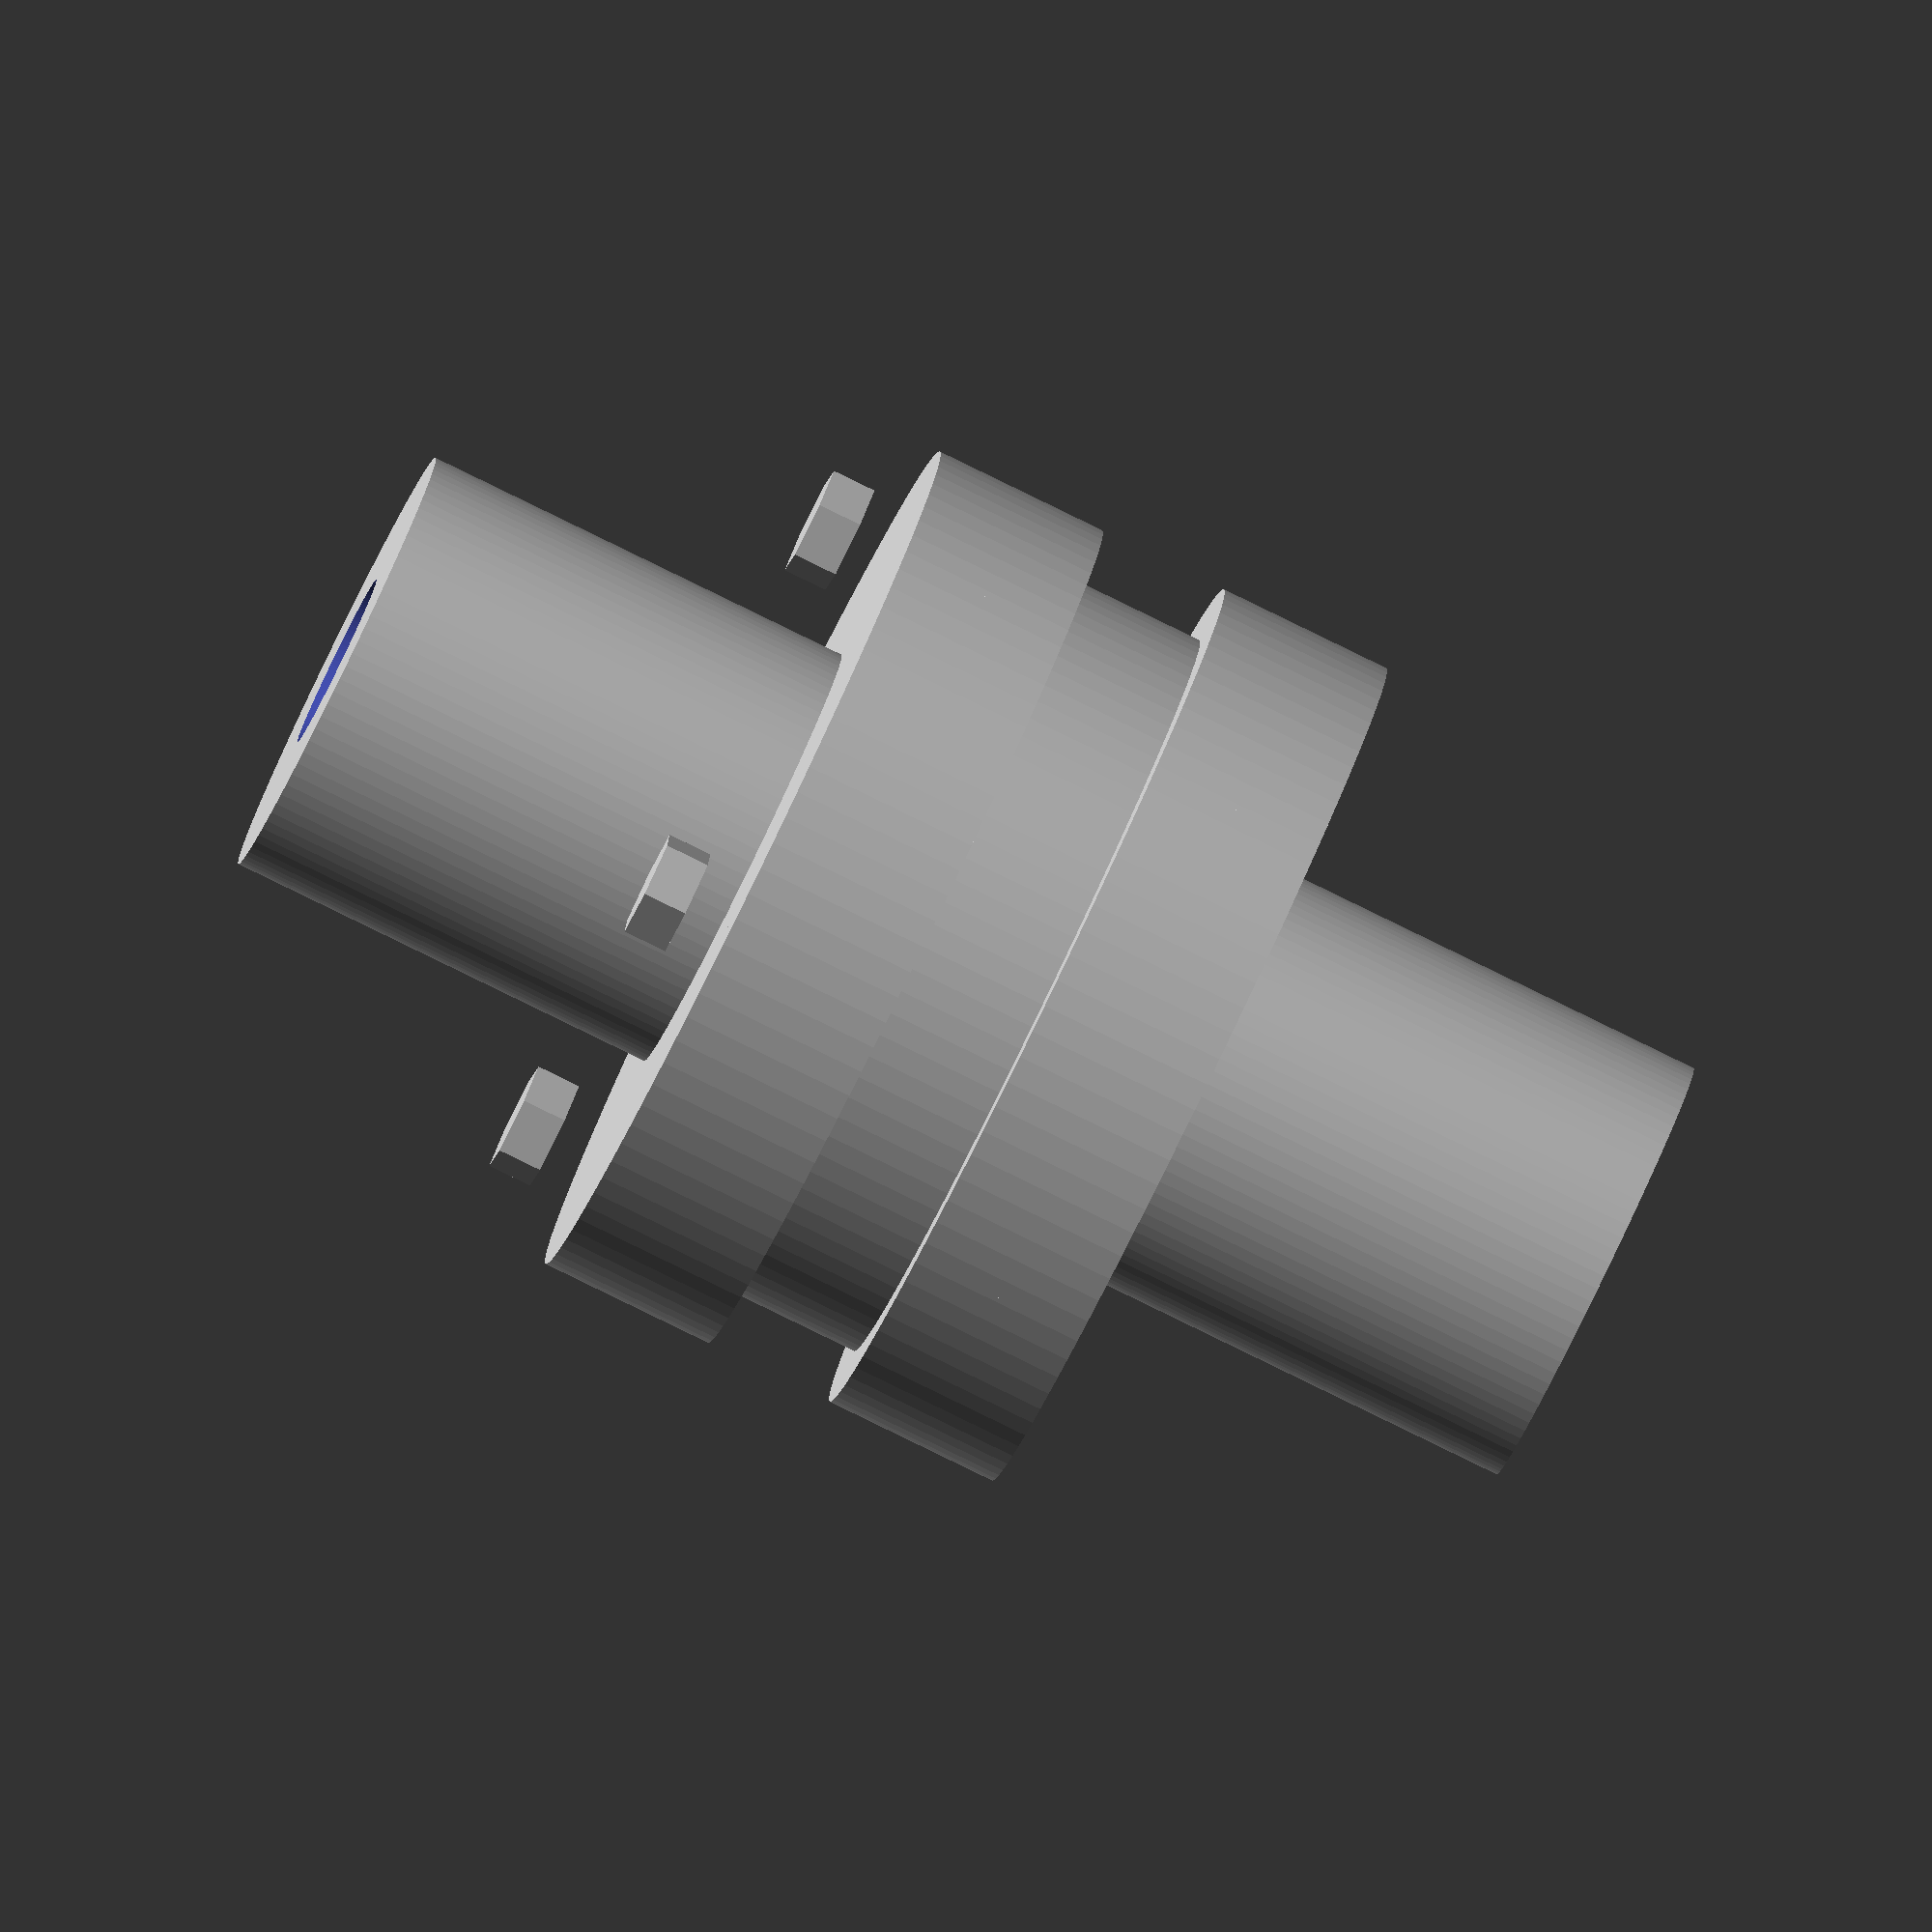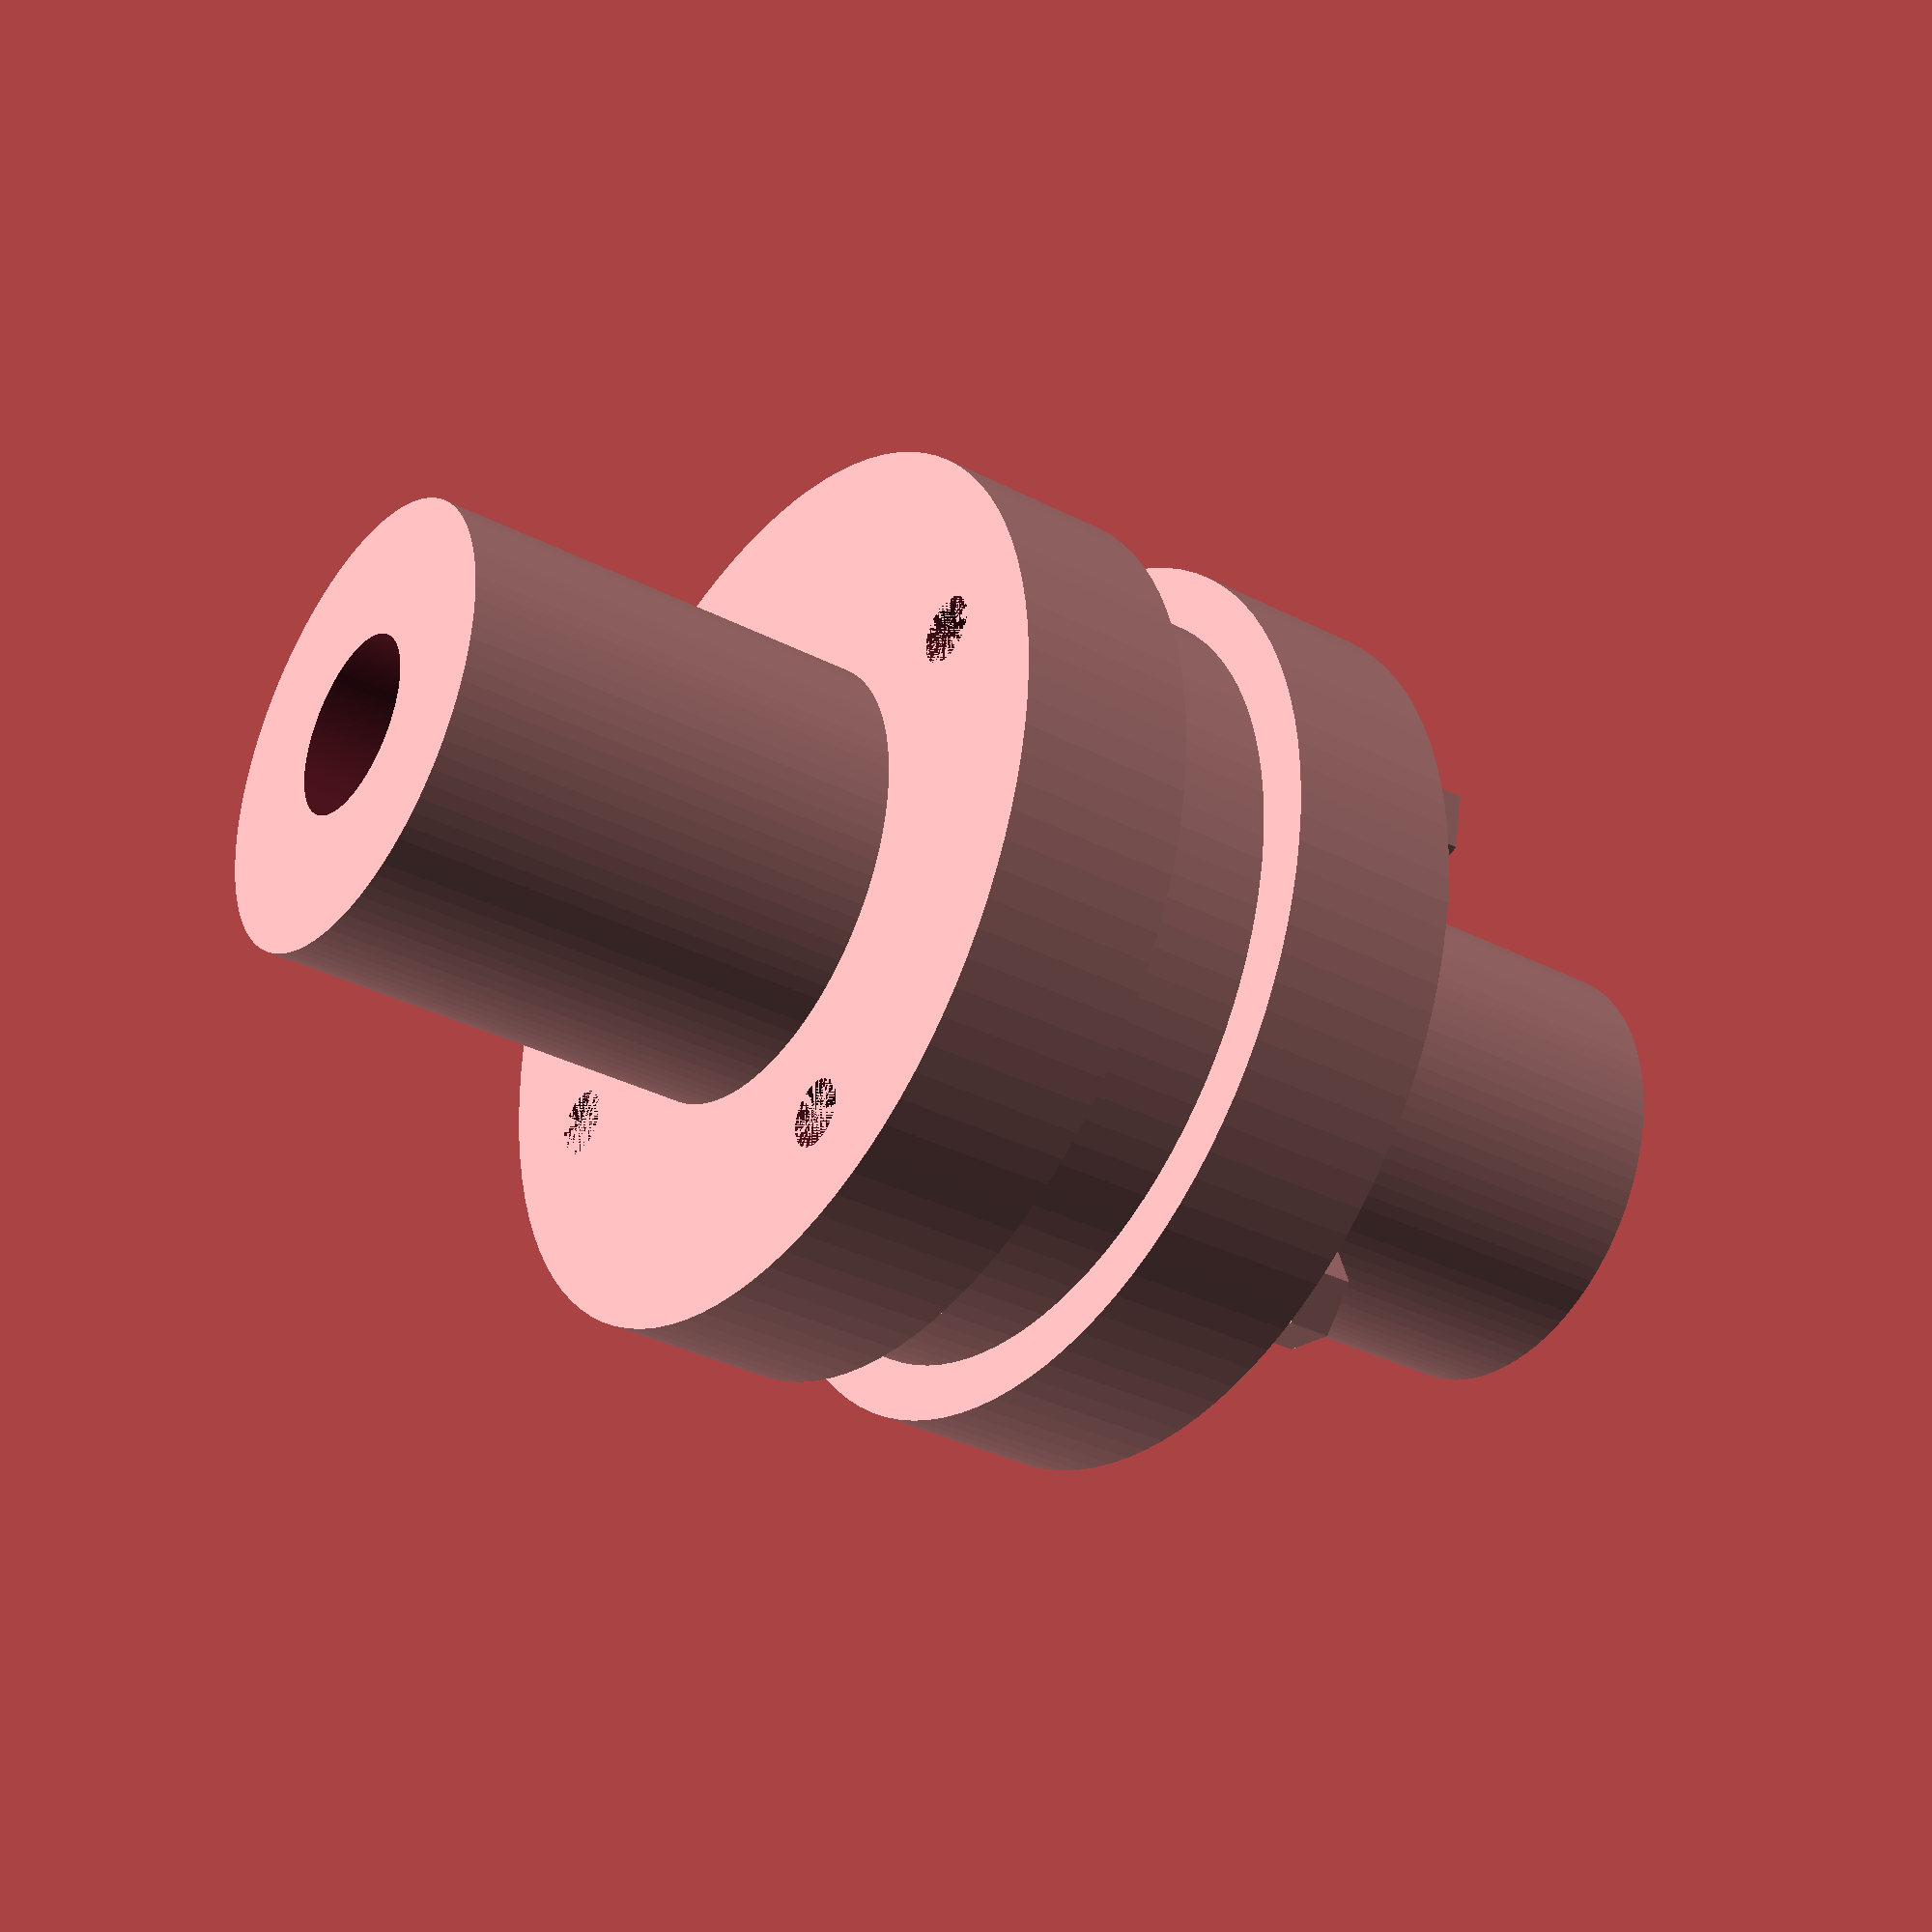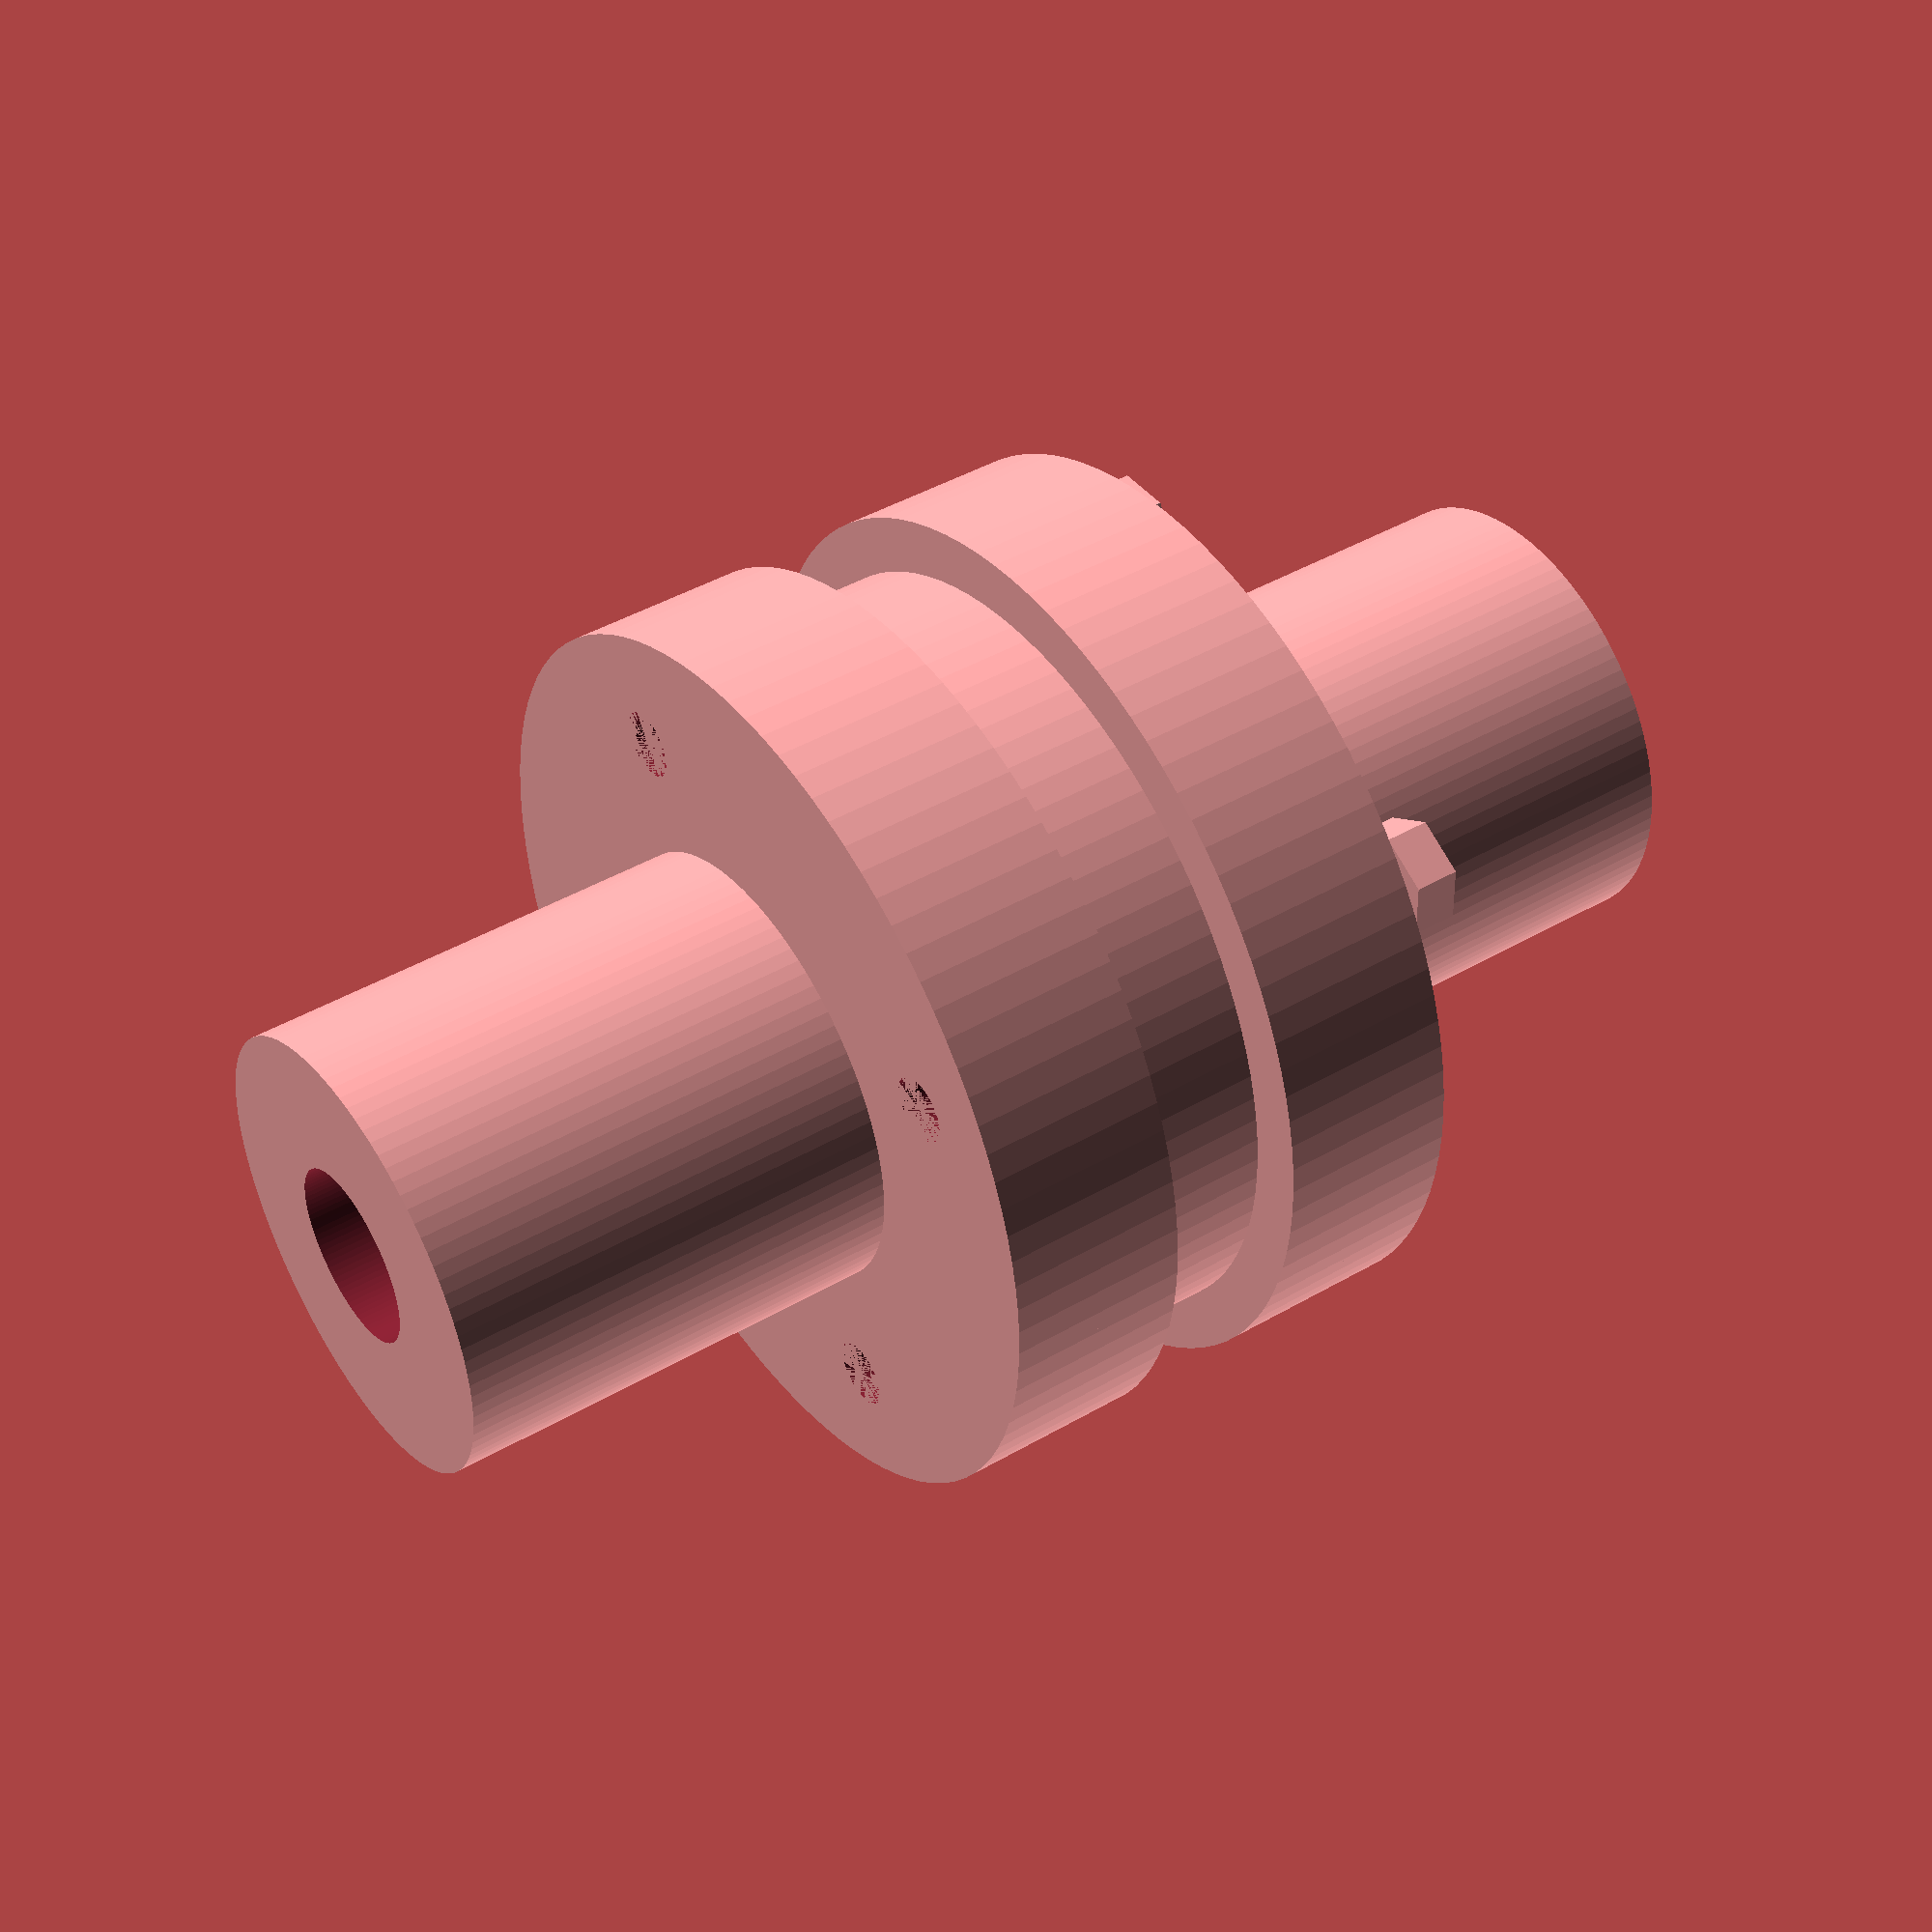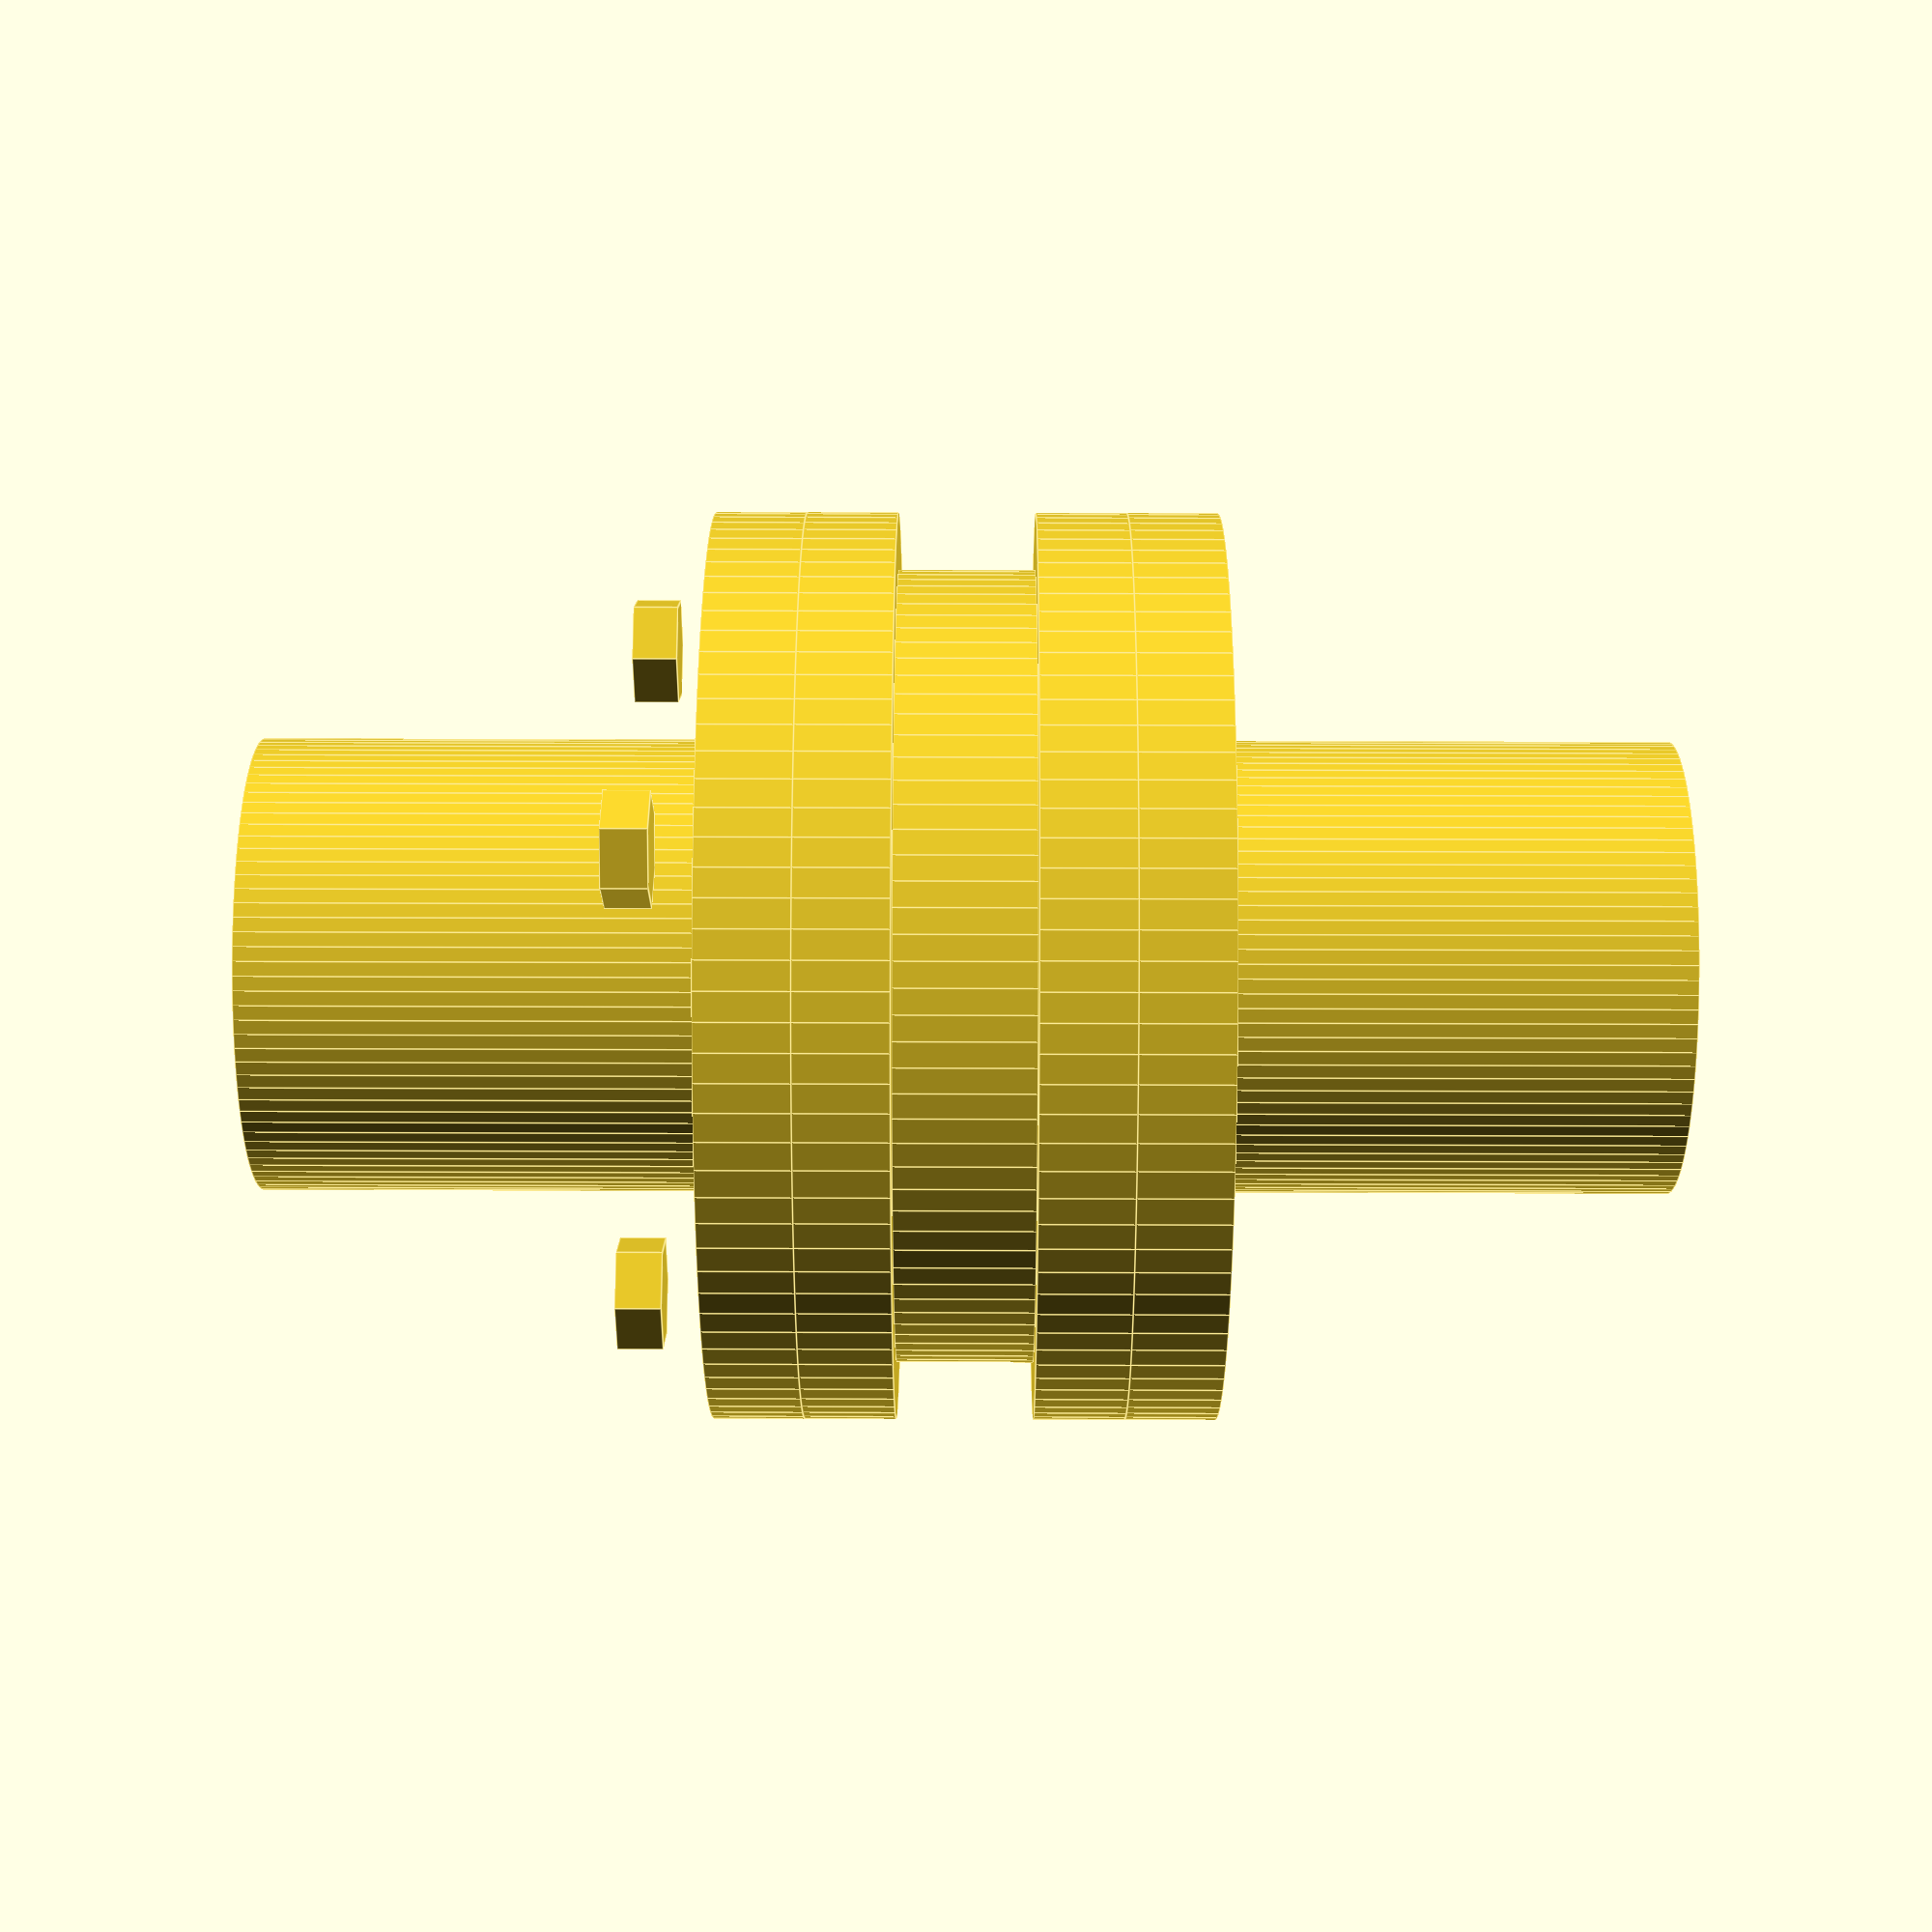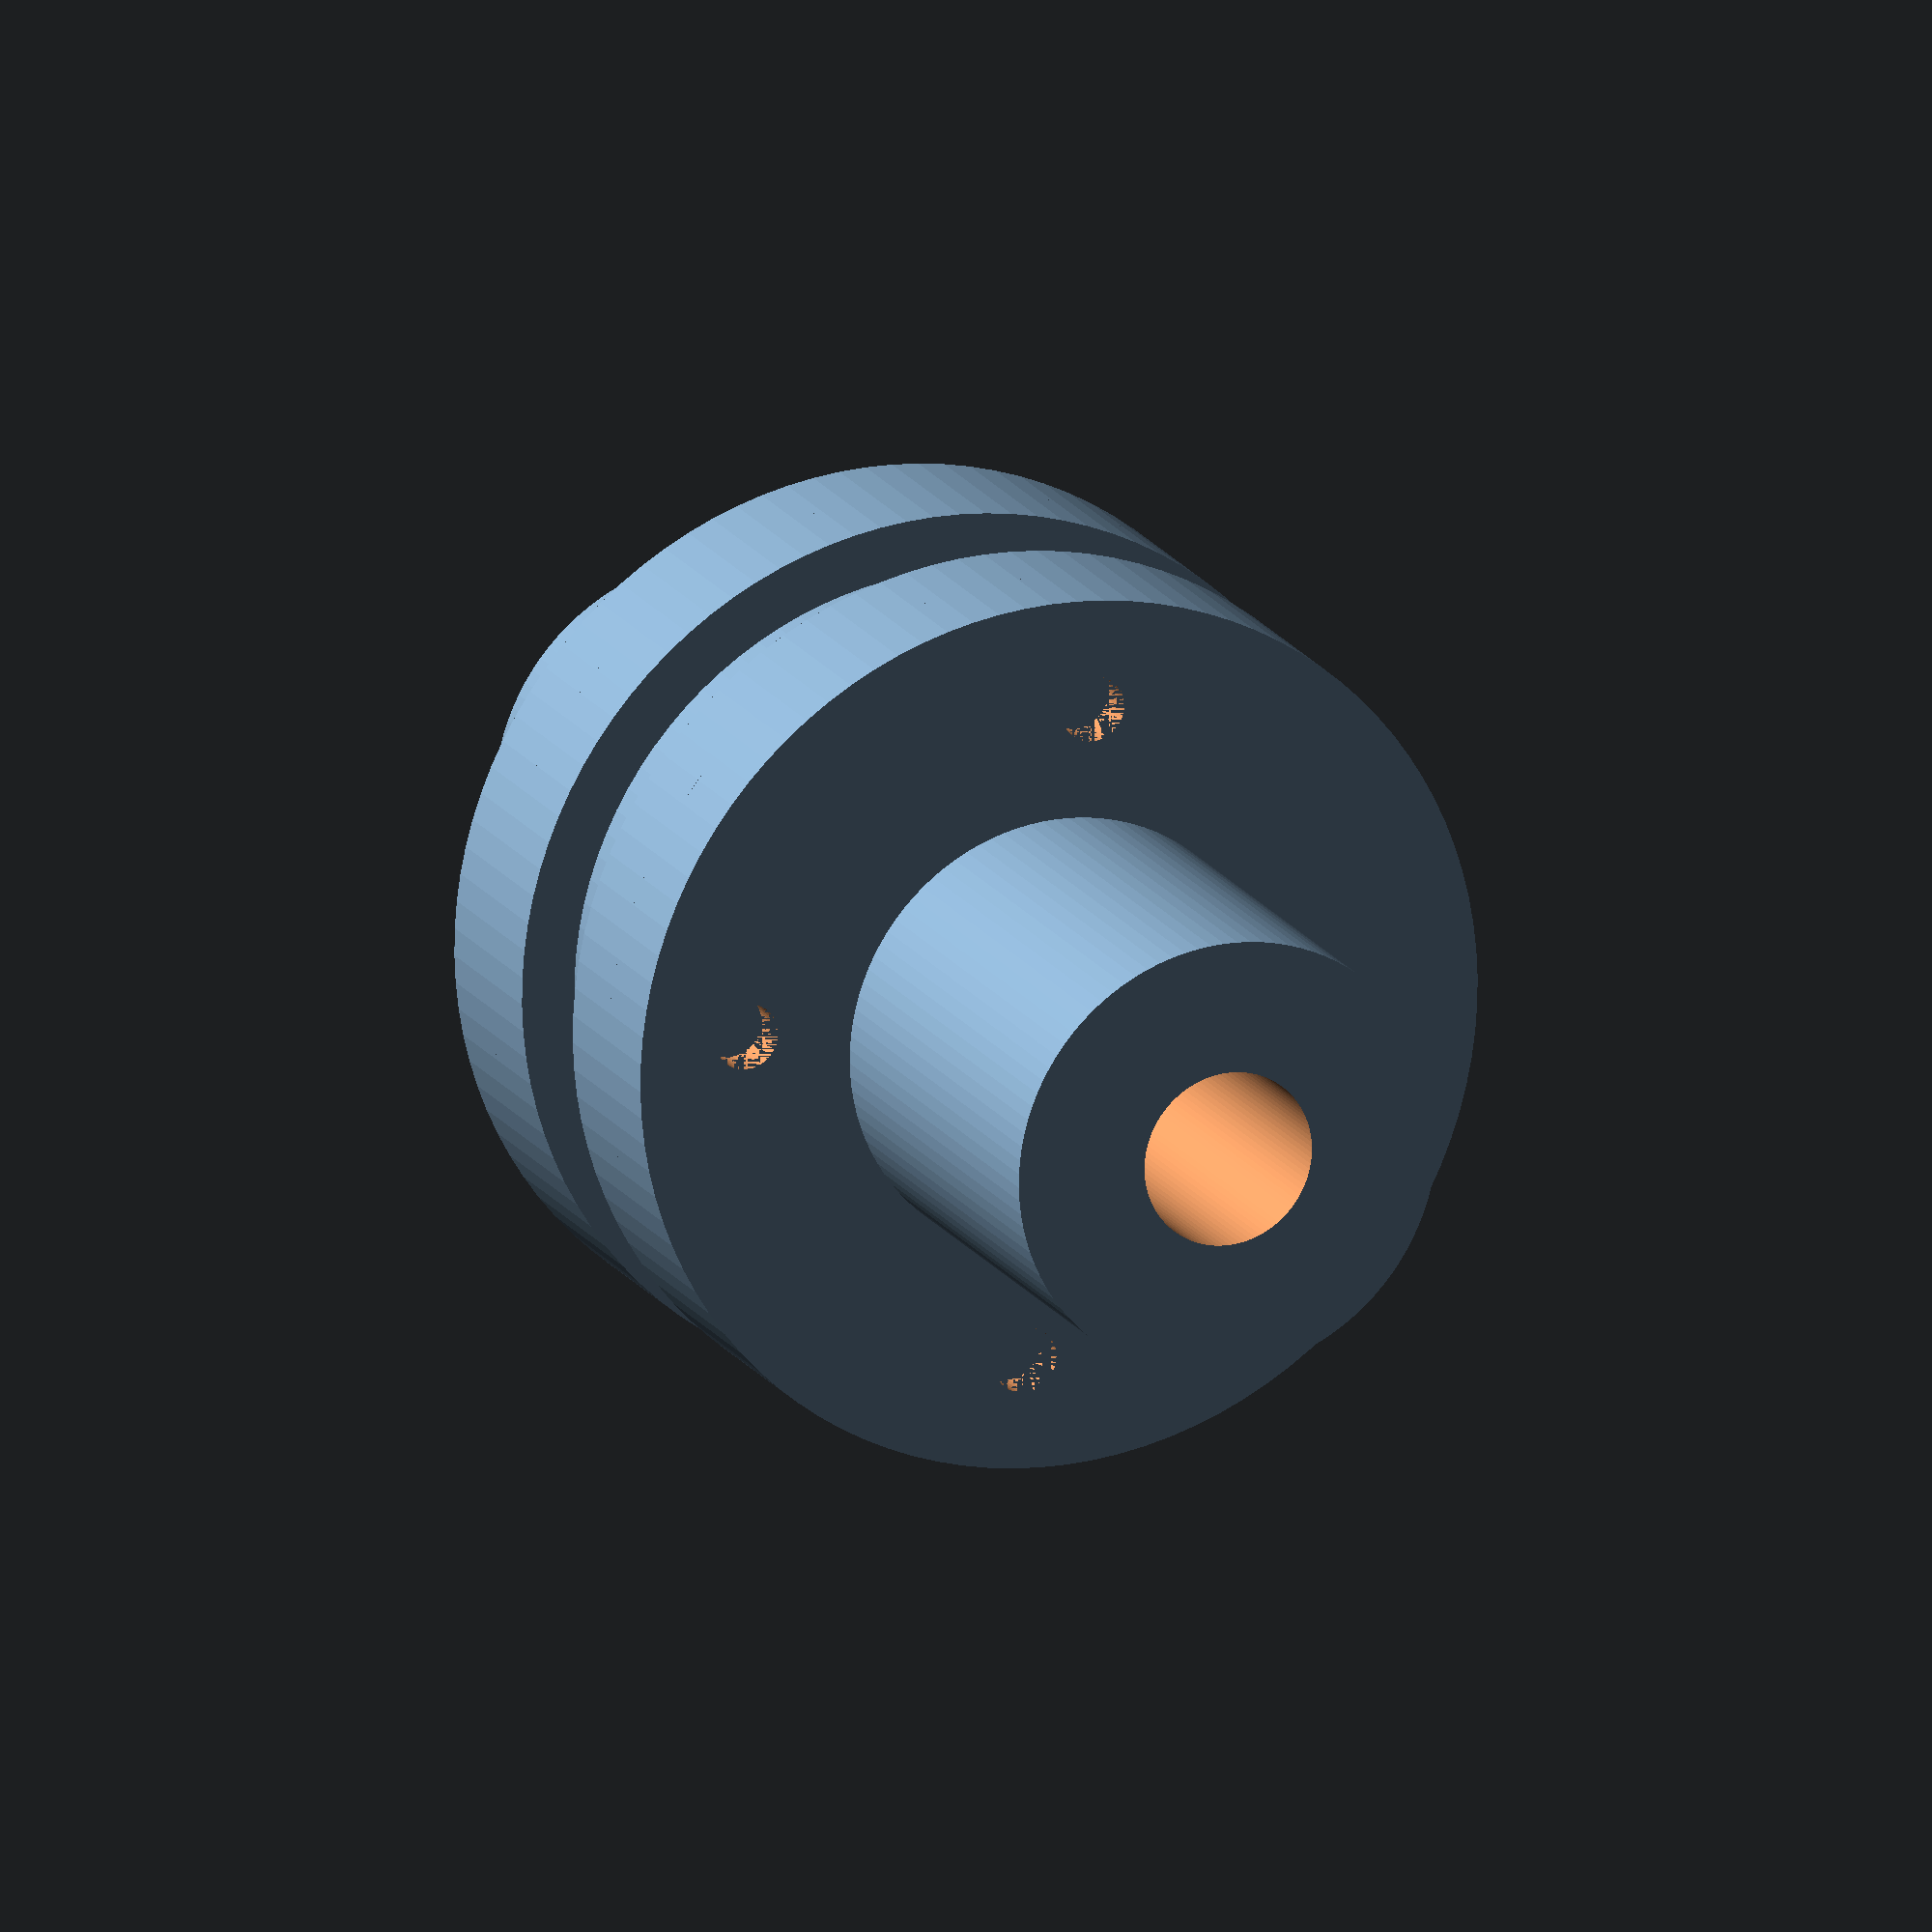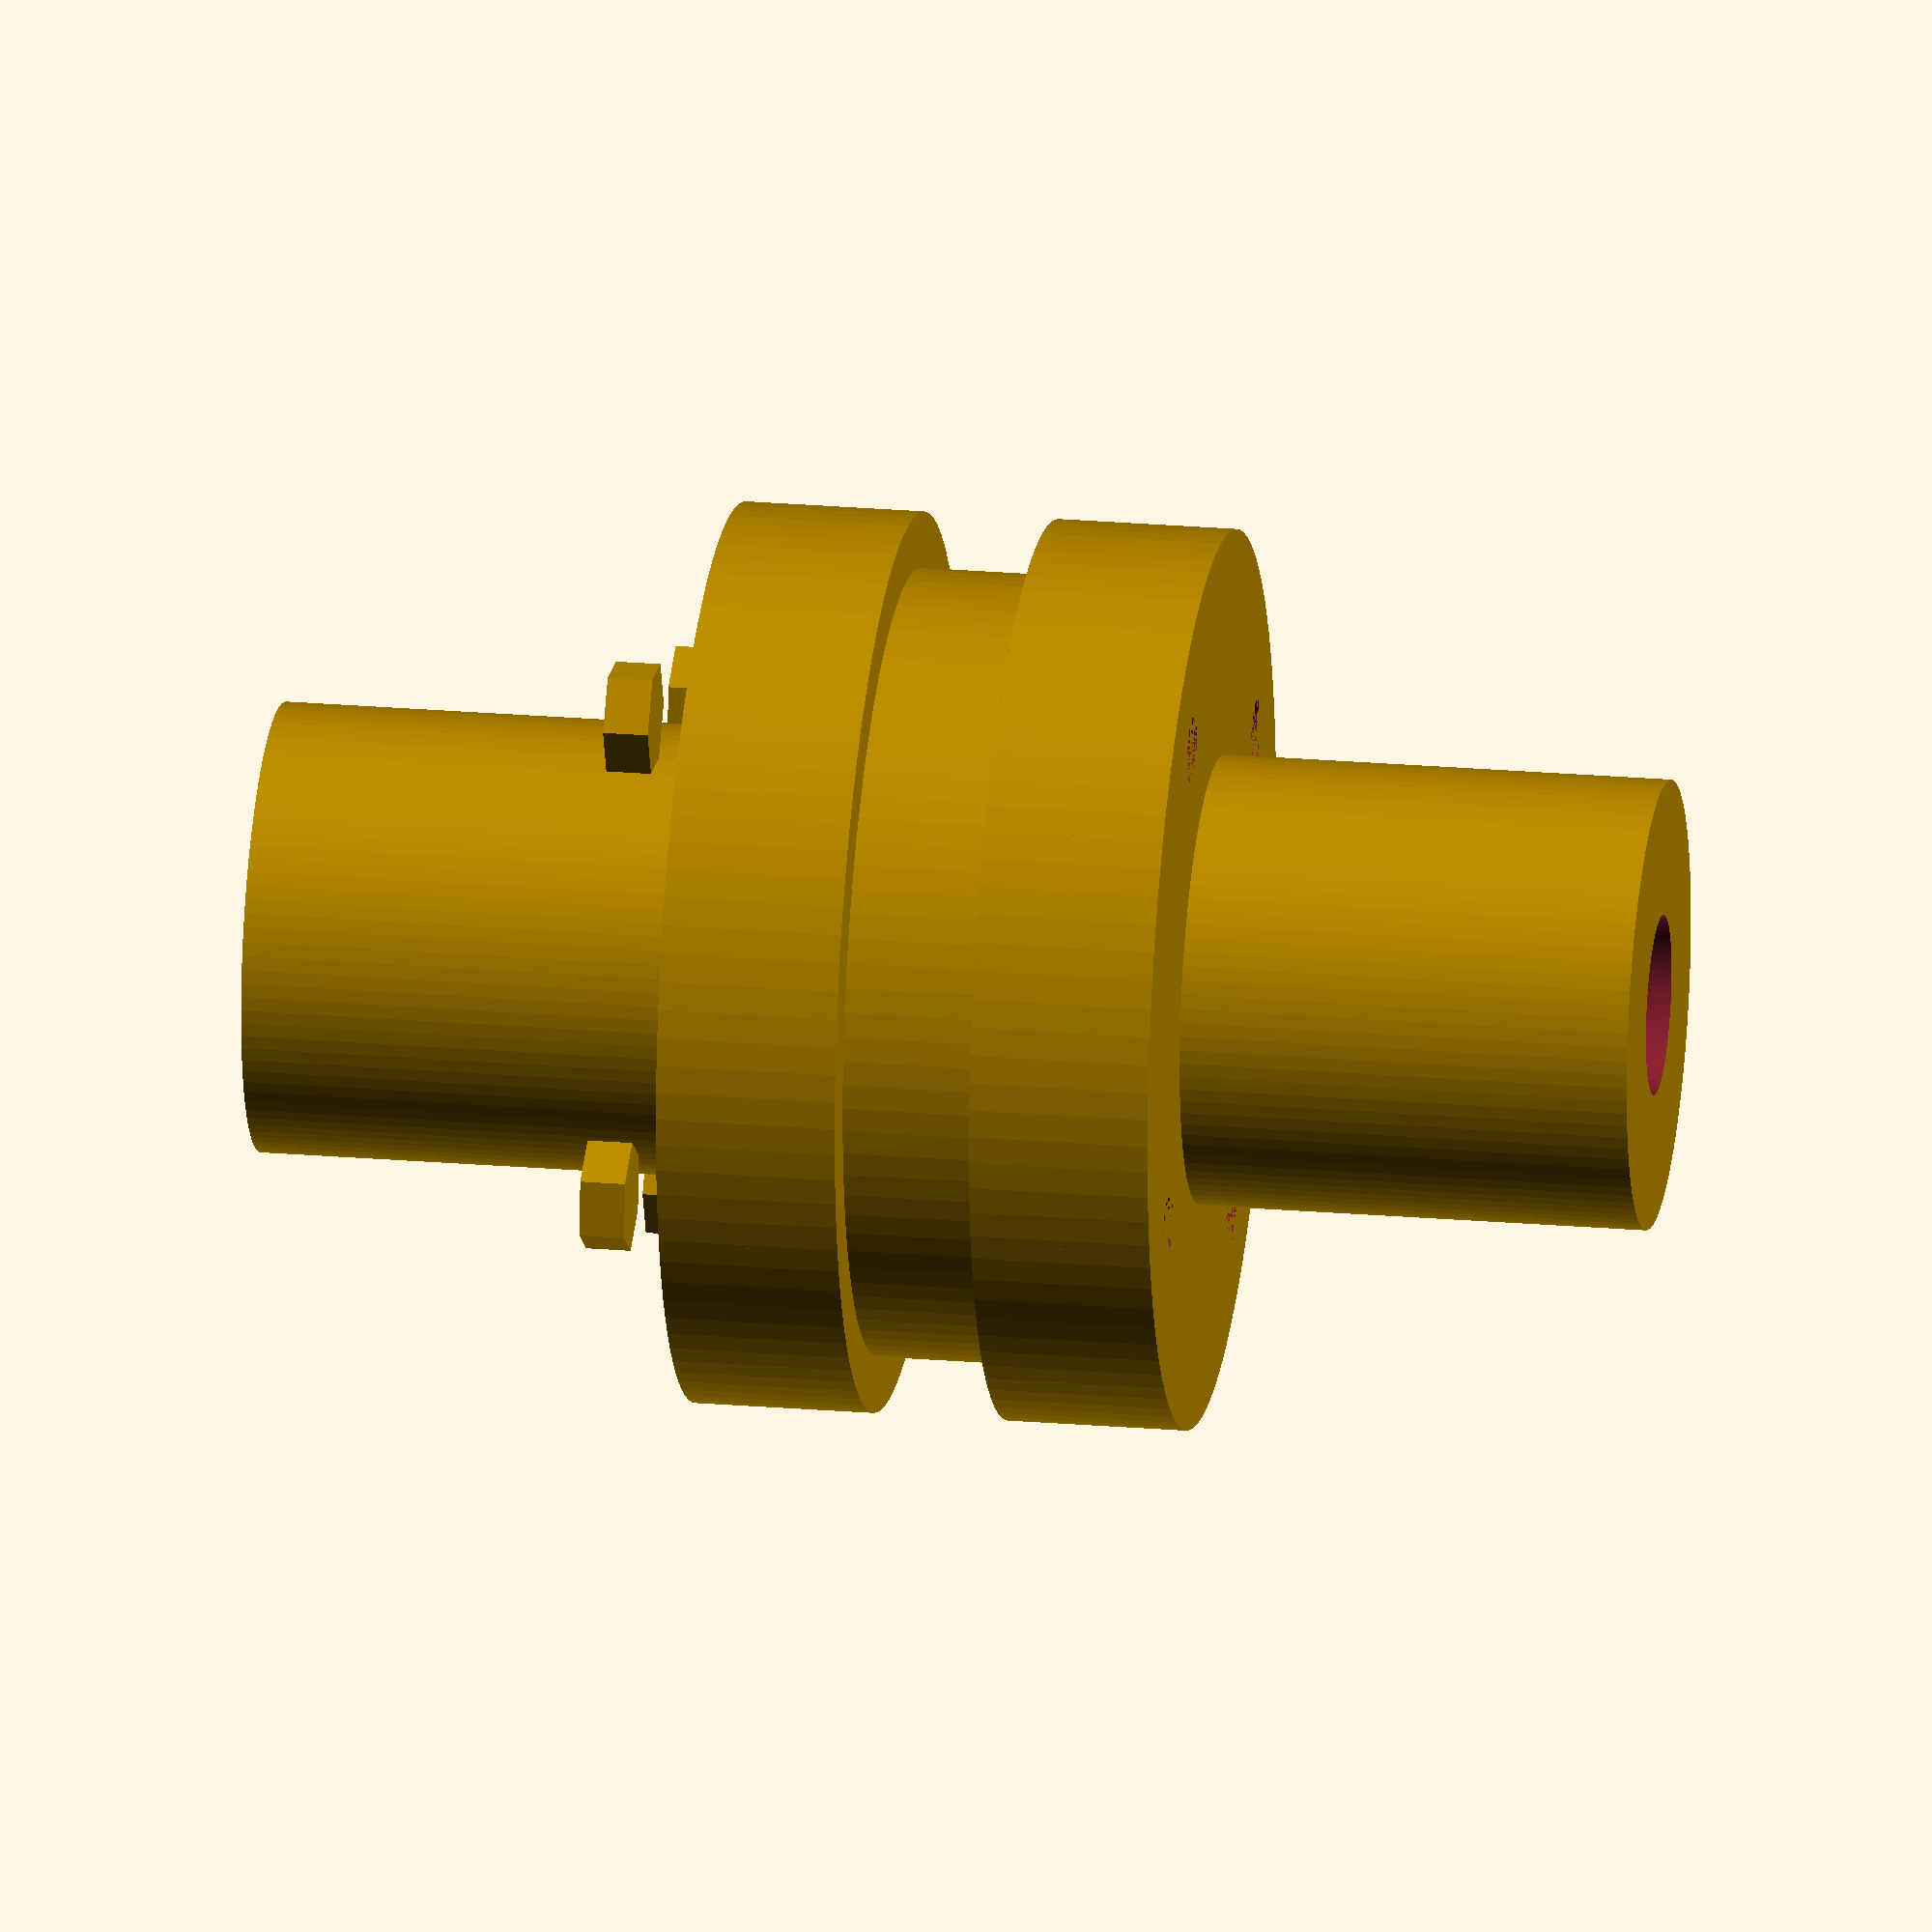
<openscad>

// Parameters
hub_d = 20;
hub_l = 20;
flange_d = 40;
flange_t = 4;
spacer_d = 35;
spacer_t = 6;
bolt_d = 3;
bolt_l = 20;
bolt_offset = 15;

// Modules
module hub() {
    difference() {
        cylinder(d=hub_d, h=hub_l, $fn=100);
        translate([0, 0, -1])
            cylinder(d=8, h=hub_l + 2, $fn=100); // shaft hole
    }
}

module flange() {
    difference() {
        cylinder(d=flange_d, h=flange_t, $fn=100);
        for (i = [0:90:270]) {
            rotate([0, 0, i])
                translate([bolt_offset, 0, 0])
                    cylinder(d=bolt_d, h=flange_t + 2, $fn=50);
        }
    }
}

module spacer() {
    cylinder(d=spacer_d, h=spacer_t, $fn=100);
}

module bolt() {
    cylinder(d=bolt_d, h=bolt_l, $fn=50);
}

module nut() {
    cylinder(d=bolt_d + 2, h=2, $fn=6);
}

// Assembly
translate([0, 0, 0]) hub(); // input hub

translate([0, 0, hub_l]) flange(); // flange 1
translate([0, 0, hub_l + flange_t]) flange(); // flange 2

translate([0, 0, hub_l + 2 * flange_t]) spacer(); // spacer ring

translate([0, 0, hub_l + 2 * flange_t + spacer_t]) flange(); // flange 3
translate([0, 0, hub_l + 3 * flange_t + spacer_t]) flange(); // flange 4

translate([0, 0, hub_l + 4 * flange_t + spacer_t]) hub(); // output hub

// Bolts and nuts (simplified)
for (i = [0:90:270]) {
    rotate([0, 0, i])
        translate([bolt_offset, 0, hub_l + flange_t / 2])
            bolt();
    rotate([0, 0, i])
        translate([bolt_offset, 0, hub_l + flange_t + bolt_l])
            nut();
}



</openscad>
<views>
elev=264.0 azim=275.6 roll=116.0 proj=o view=solid
elev=33.9 azim=289.1 roll=234.8 proj=p view=solid
elev=136.2 azim=301.8 roll=304.3 proj=p view=solid
elev=128.4 azim=19.8 roll=89.8 proj=p view=edges
elev=342.7 azim=173.8 roll=158.0 proj=o view=wireframe
elev=337.0 azim=114.2 roll=98.2 proj=o view=wireframe
</views>
